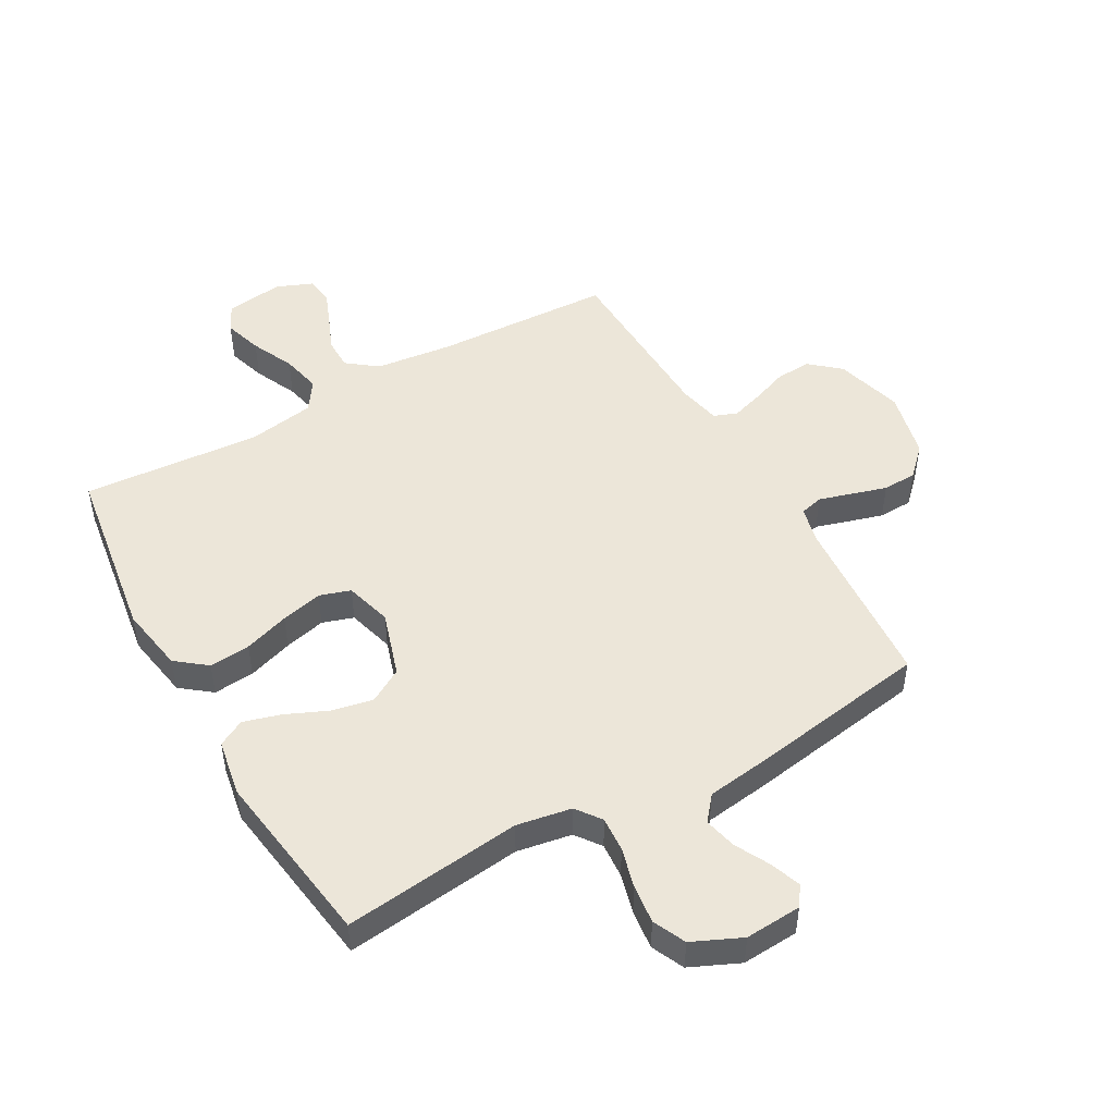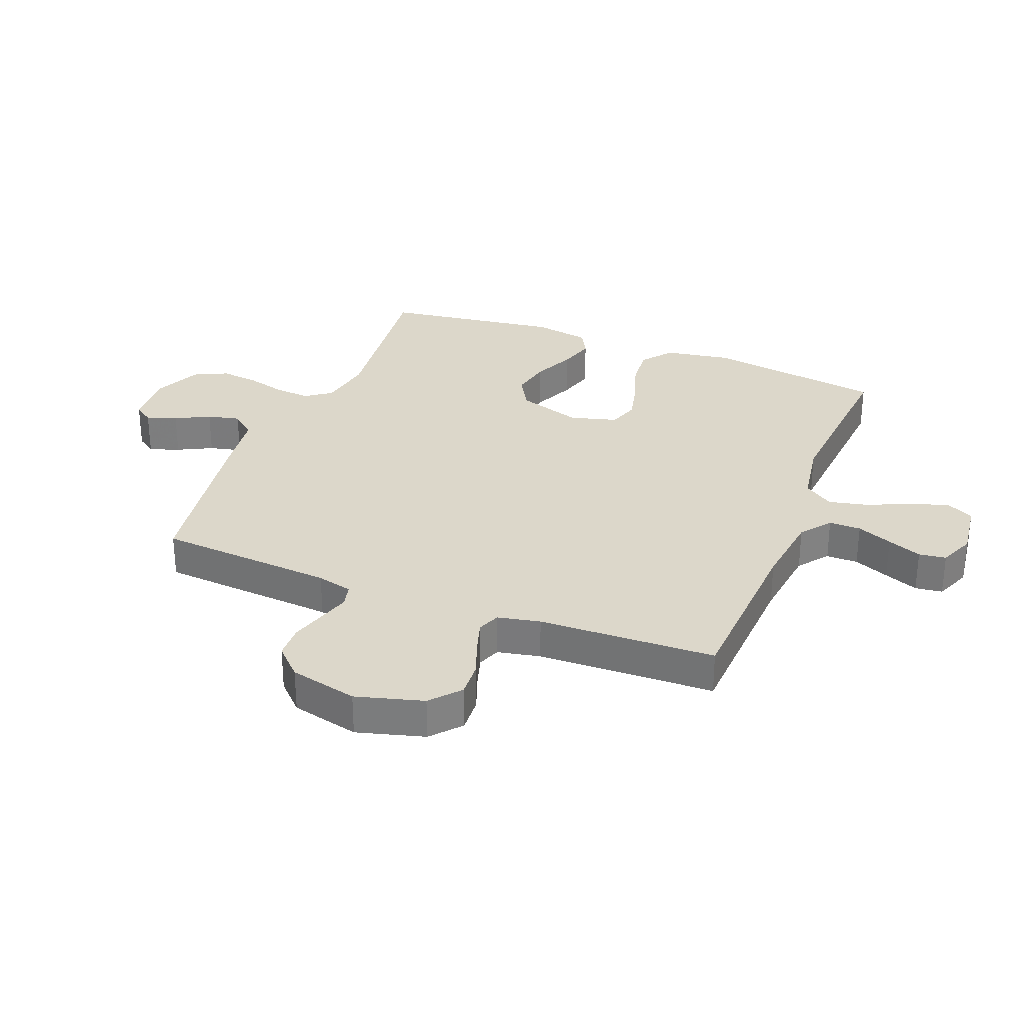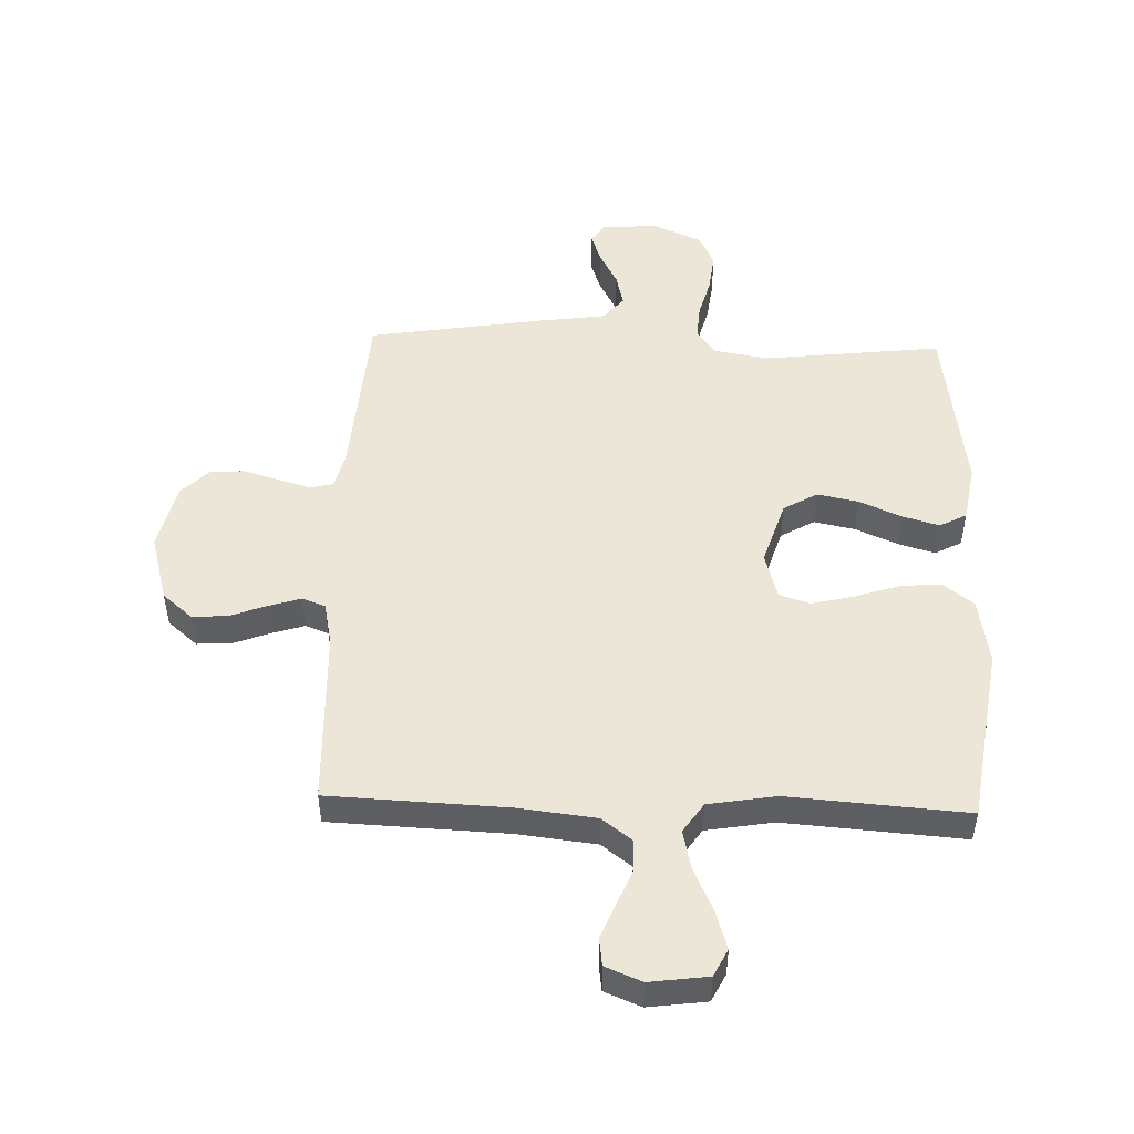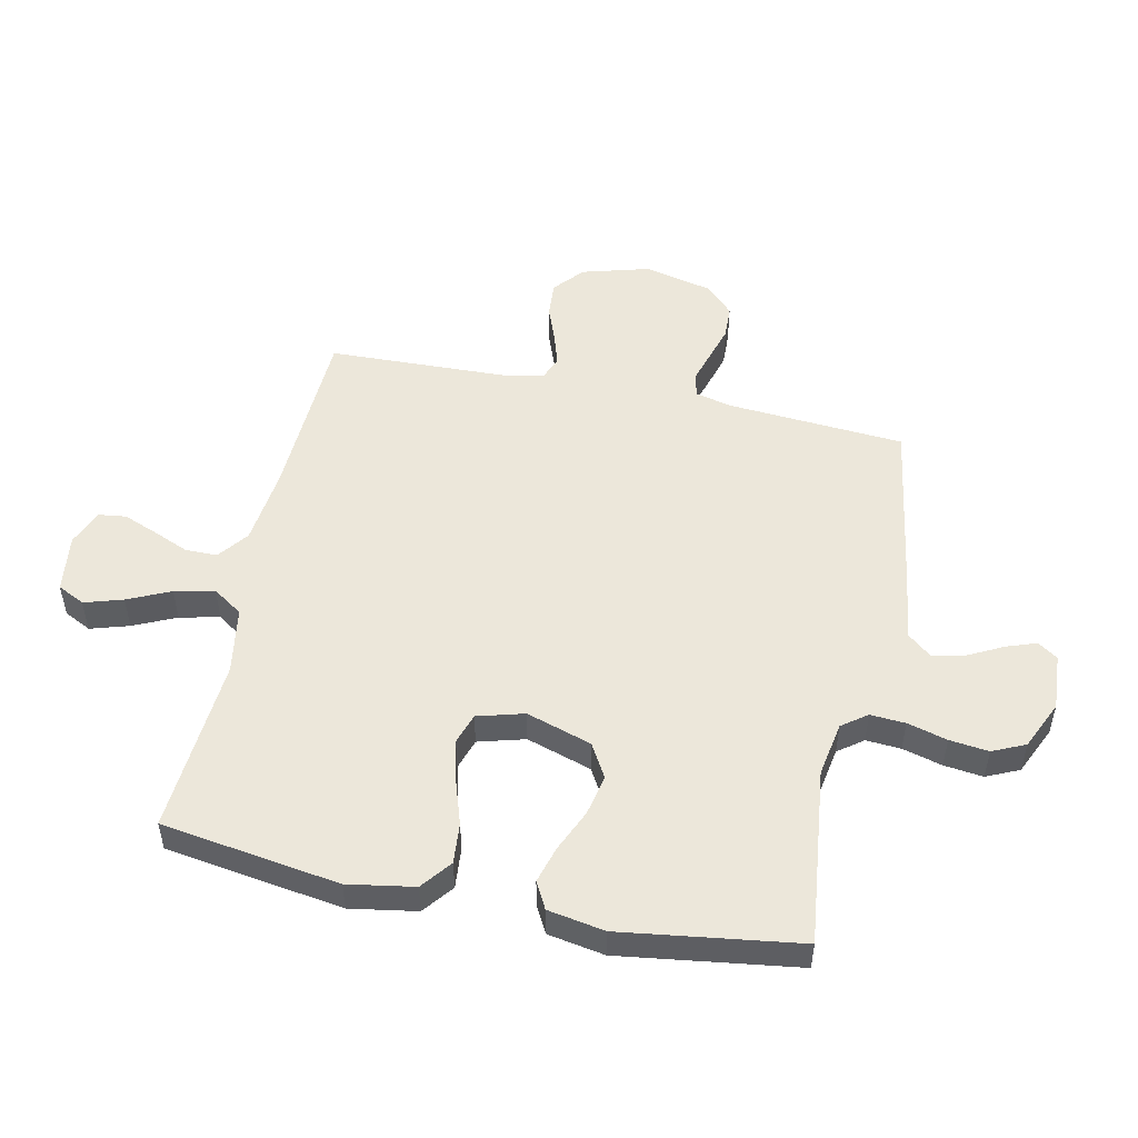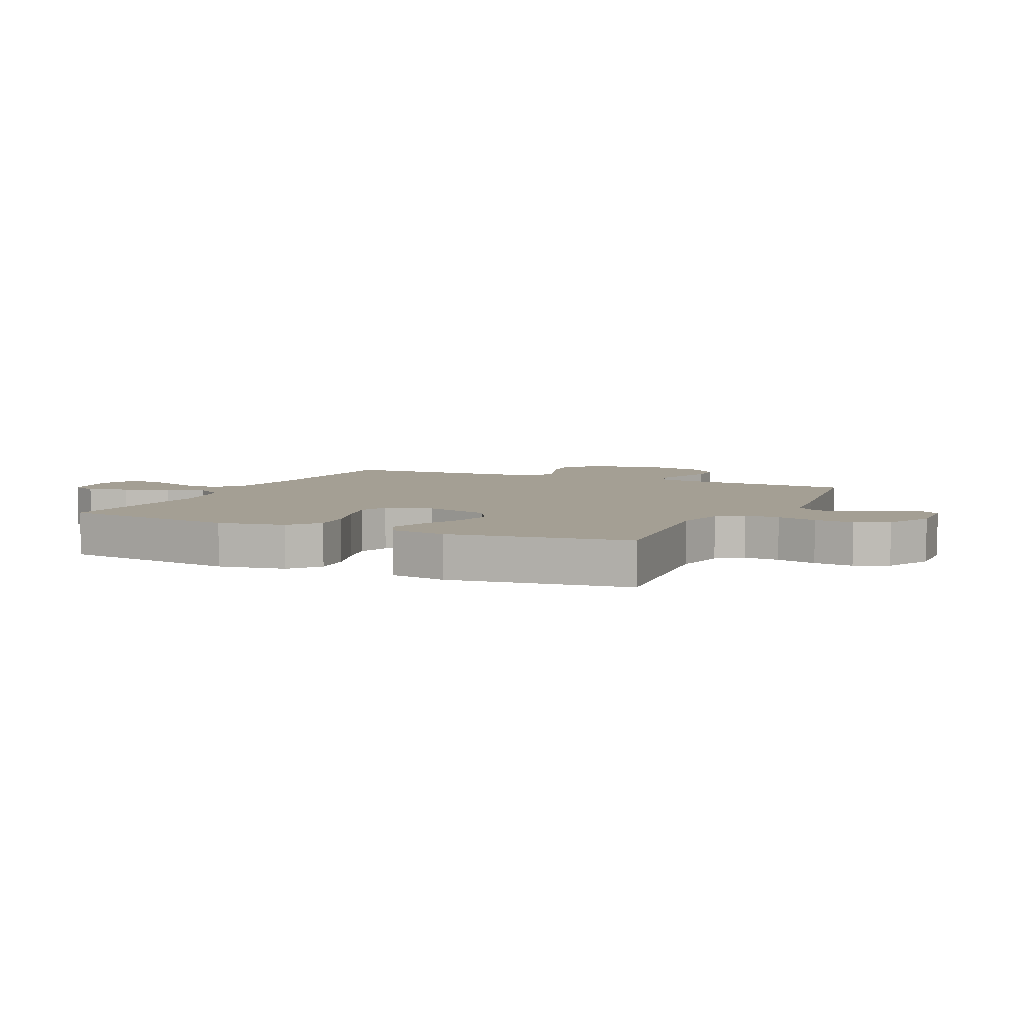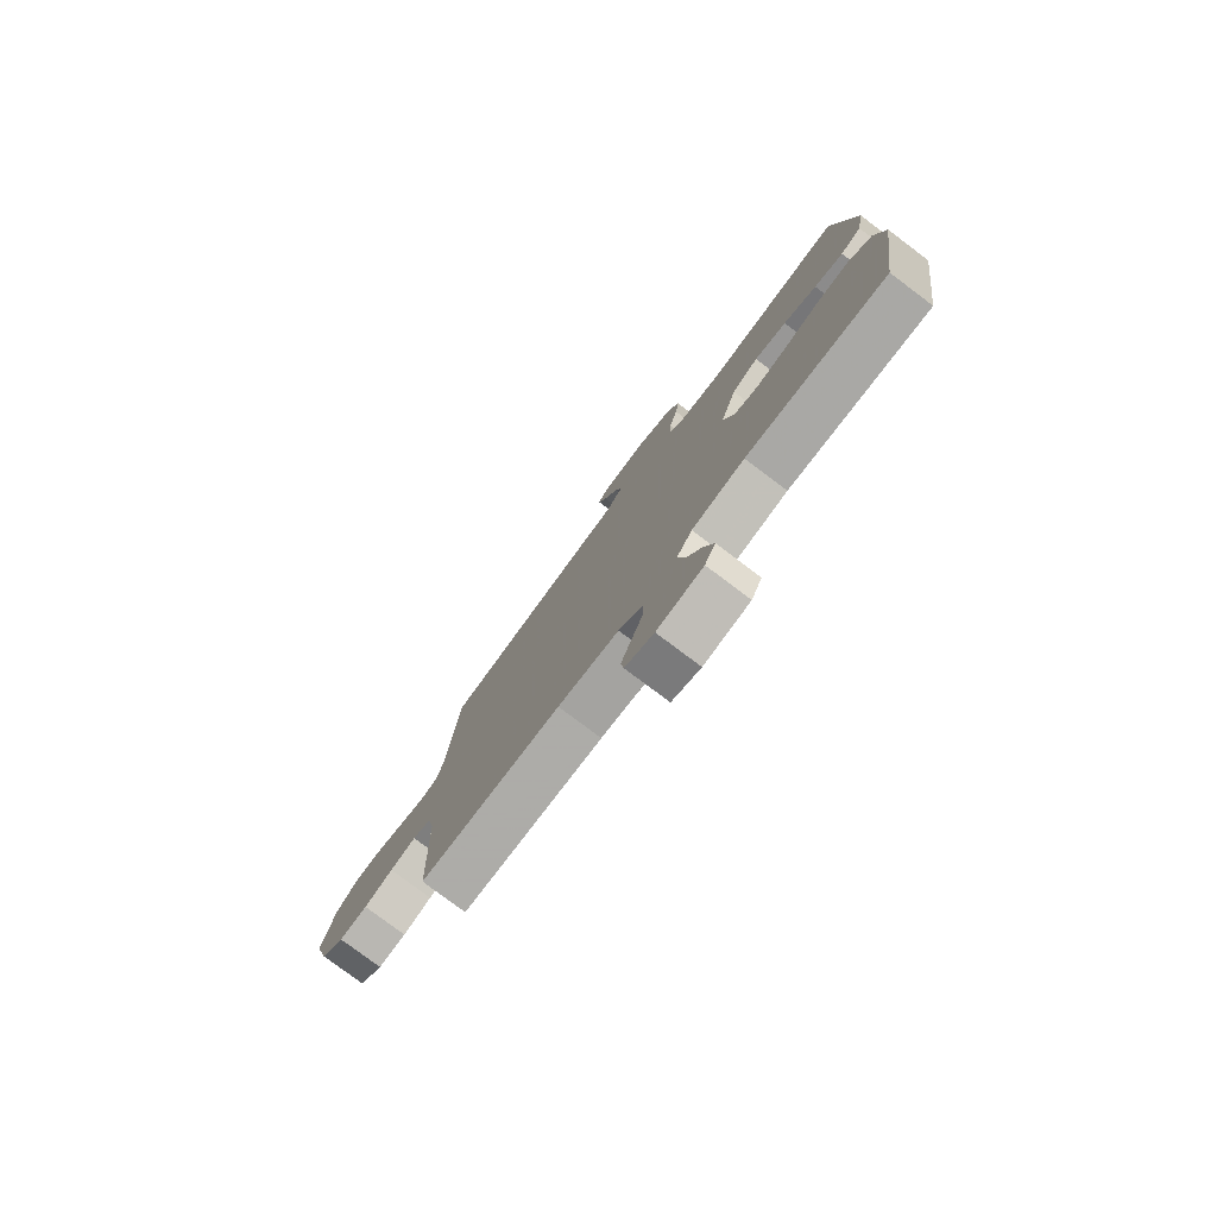
<metadata>
{"format":"obj","ext":"obj","renderer":"f3d","projection":"perspective","resolution":1024,"background":"white","views":[{"elev":48.7,"azim":-29.5,"up":"+Y"},{"elev":30.5,"azim":111.6,"up":"+Y"},{"elev":49.5,"azim":-178.1,"up":"+Y"},{"elev":51.3,"azim":-78.0,"up":"+Y"},{"elev":5.6,"azim":-65.0,"up":"+Y"},{"elev":-78.8,"azim":-126.9,"up":"+Z"}]}
</metadata>
<code>
v -0.5 0.07 -0.5
v -0.545 0.07 -0.2
v -0.526 0.07 -0.088
v -0.475 0.07 -0.048
v -0.406 0.07 -0.054
v -0.33 0.07 -0.079
v -0.26 0.07 -0.096
v -0.208 0.07 -0.079
v -0.186 0.07 0
v -0.221 0.07 0.11
v -0.278 0.07 0.143
v -0.347 0.07 0.129
v -0.418 0.07 0.098
v -0.48 0.07 0.08
v -0.525 0.07 0.104
v -0.542 0.07 0.2
v -0.5 0.07 0.5
v -0.2 0.07 0.465
v -0.108 0.07 0.481
v -0.077 0.07 0.523
v -0.081 0.07 0.582
v -0.099 0.07 0.649
v -0.107 0.07 0.715
v -0.082 0.07 0.77
v 0 0.07 0.807
v 0.095 0.07 0.801
v 0.118 0.07 0.768
v 0.1 0.07 0.717
v 0.07 0.07 0.659
v 0.057 0.07 0.604
v 0.091 0.07 0.563
v 0.2 0.07 0.548
v 0.5 0.07 0.5
v 0.522 0.07 0.2
v 0.537 0.07 0.14
v 0.576 0.07 0.13
v 0.629 0.07 0.146
v 0.69 0.07 0.164
v 0.747 0.07 0.162
v 0.794 0.07 0.115
v 0.821 0.07 0
v 0.789 0.07 -0.114
v 0.739 0.07 -0.157
v 0.679 0.07 -0.153
v 0.618 0.07 -0.13
v 0.564 0.07 -0.113
v 0.525 0.07 -0.128
v 0.51 0.07 -0.2
v 0.5 0.07 -0.5
v 0.2 0.07 -0.513
v 0.07 0.07 -0.528
v 0.019 0.07 -0.567
v 0.019 0.07 -0.621
v 0.044 0.07 -0.681
v 0.067 0.07 -0.739
v 0.061 0.07 -0.785
v 0 0.07 -0.81
v -0.098 0.07 -0.797
v -0.121 0.07 -0.751
v -0.101 0.07 -0.686
v -0.068 0.07 -0.614
v -0.053 0.07 -0.547
v -0.087 0.07 -0.497
v -0.2 0.07 -0.478
v -0.5 0 -0.5
v -0.545 0 -0.2
v -0.526 0 -0.088
v -0.475 0 -0.048
v -0.406 0 -0.054
v -0.33 0 -0.079
v -0.26 0 -0.096
v -0.208 0 -0.079
v -0.186 0 0
v -0.221 0 0.11
v -0.278 0 0.143
v -0.347 0 0.129
v -0.418 0 0.098
v -0.48 0 0.08
v -0.525 0 0.104
v -0.542 0 0.2
v -0.5 0 0.5
v -0.2 0 0.465
v -0.108 0 0.481
v -0.077 0 0.523
v -0.081 0 0.582
v -0.099 0 0.649
v -0.107 0 0.715
v -0.082 0 0.77
v 0 0 0.807
v 0.095 0 0.801
v 0.118 0 0.768
v 0.1 0 0.717
v 0.07 0 0.659
v 0.057 0 0.604
v 0.091 0 0.563
v 0.2 0 0.548
v 0.5 0 0.5
v 0.522 0 0.2
v 0.537 0 0.14
v 0.576 0 0.13
v 0.629 0 0.146
v 0.69 0 0.164
v 0.747 0 0.162
v 0.794 0 0.115
v 0.821 0 0
v 0.789 0 -0.114
v 0.739 0 -0.157
v 0.679 0 -0.153
v 0.618 0 -0.13
v 0.564 0 -0.113
v 0.525 0 -0.128
v 0.51 0 -0.2
v 0.5 0 -0.5
v 0.2 0 -0.513
v 0.07 0 -0.528
v 0.019 0 -0.567
v 0.019 0 -0.621
v 0.044 0 -0.681
v 0.067 0 -0.739
v 0.061 0 -0.785
v 0 0 -0.81
v -0.098 0 -0.797
v -0.121 0 -0.751
v -0.101 0 -0.686
v -0.068 0 -0.614
v -0.053 0 -0.547
v -0.087 0 -0.497
v -0.2 0 -0.478
f 58 59 60 61
f 58 61 62
f 57 58 62
f 56 57 62
f 53 54 55 56
f 53 56 62
f 52 53 62 63
f 48 49 50
f 47 48 50 51
f 42 43 44 45
f 42 45 46
f 41 42 46
f 40 41 46 47
f 36 37 38 39
f 36 39 40 47
f 31 32 33 34
f 31 34 35
f 26 27 28 29
f 26 29 30
f 25 26 30
f 24 25 30
f 21 22 23 24
f 20 21 24 30
f 19 20 30 31
f 15 16 17 18
f 15 18 19
f 12 13 14 15
f 11 12 15 19
f 10 11 19 31
f 3 4 5 6
f 3 6 7
f 64 1 2 3
f 63 64 3 7
f 35 36 47 51
f 9 10 31 35
f 8 9 35 51
f 51 52 63
f 7 8 51 63
f 125 124 123 122
f 126 125 122
f 126 122 121
f 126 121 120
f 120 119 118 117
f 126 120 117
f 127 126 117 116
f 114 113 112
f 115 114 112 111
f 109 108 107 106
f 110 109 106
f 110 106 105
f 111 110 105 104
f 103 102 101 100
f 111 104 103 100
f 98 97 96 95
f 99 98 95
f 93 92 91 90
f 94 93 90
f 94 90 89
f 94 89 88
f 88 87 86 85
f 94 88 85 84
f 95 94 84 83
f 82 81 80 79
f 83 82 79
f 79 78 77 76
f 83 79 76 75
f 95 83 75 74
f 70 69 68 67
f 71 70 67
f 67 66 65 128
f 71 67 128 127
f 115 111 100 99
f 99 95 74 73
f 115 99 73 72
f 127 116 115
f 127 115 72 71
f 1 65 66 2
f 2 66 67 3
f 3 67 68 4
f 4 68 69 5
f 5 69 70 6
f 6 70 71 7
f 7 71 72 8
f 8 72 73 9
f 9 73 74 10
f 10 74 75 11
f 11 75 76 12
f 12 76 77 13
f 13 77 78 14
f 14 78 79 15
f 15 79 80 16
f 16 80 81 17
f 17 81 82 18
f 18 82 83 19
f 19 83 84 20
f 20 84 85 21
f 21 85 86 22
f 22 86 87 23
f 23 87 88 24
f 24 88 89 25
f 25 89 90 26
f 26 90 91 27
f 27 91 92 28
f 28 92 93 29
f 29 93 94 30
f 30 94 95 31
f 31 95 96 32
f 32 96 97 33
f 33 97 98 34
f 34 98 99 35
f 35 99 100 36
f 36 100 101 37
f 37 101 102 38
f 38 102 103 39
f 39 103 104 40
f 40 104 105 41
f 41 105 106 42
f 42 106 107 43
f 43 107 108 44
f 44 108 109 45
f 45 109 110 46
f 46 110 111 47
f 47 111 112 48
f 48 112 113 49
f 49 113 114 50
f 50 114 115 51
f 51 115 116 52
f 52 116 117 53
f 53 117 118 54
f 54 118 119 55
f 55 119 120 56
f 56 120 121 57
f 57 121 122 58
f 58 122 123 59
f 59 123 124 60
f 60 124 125 61
f 61 125 126 62
f 62 126 127 63
f 63 127 128 64
f 64 128 65 1

</code>
